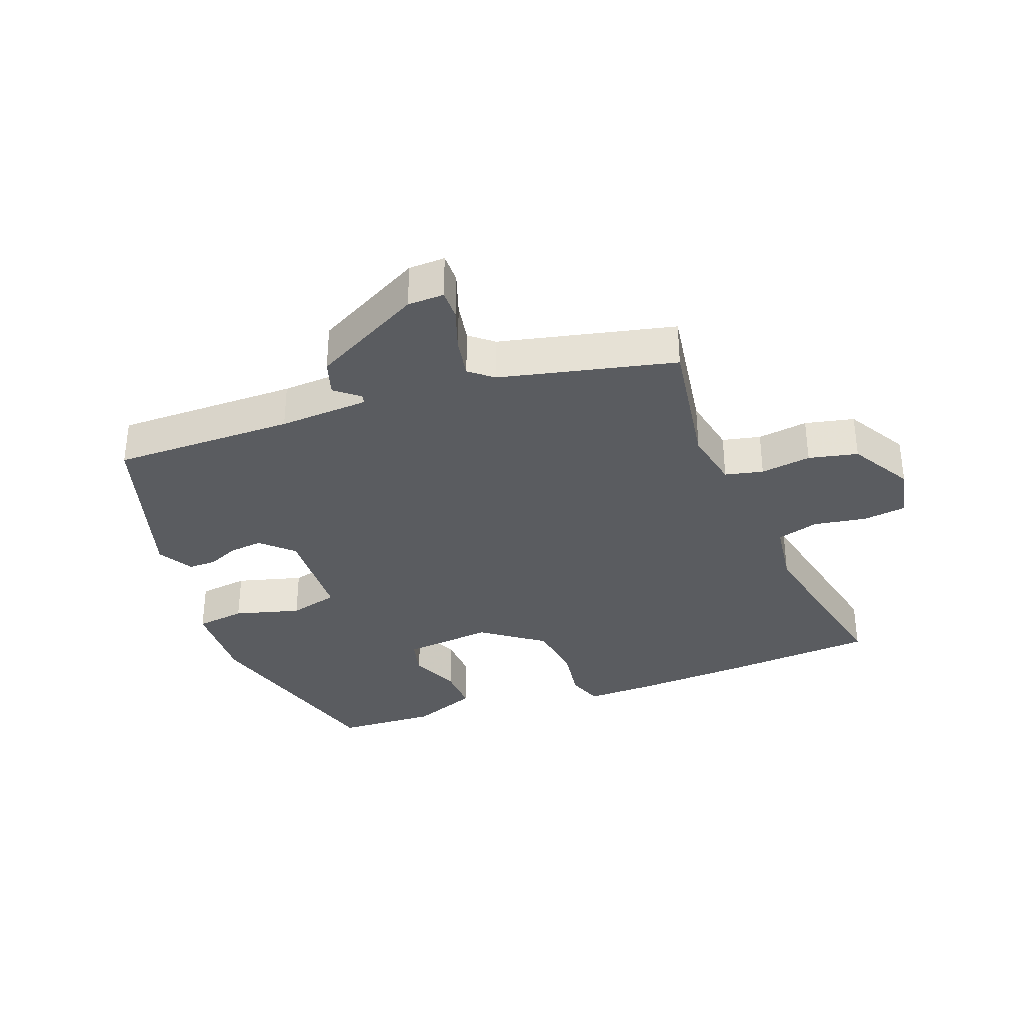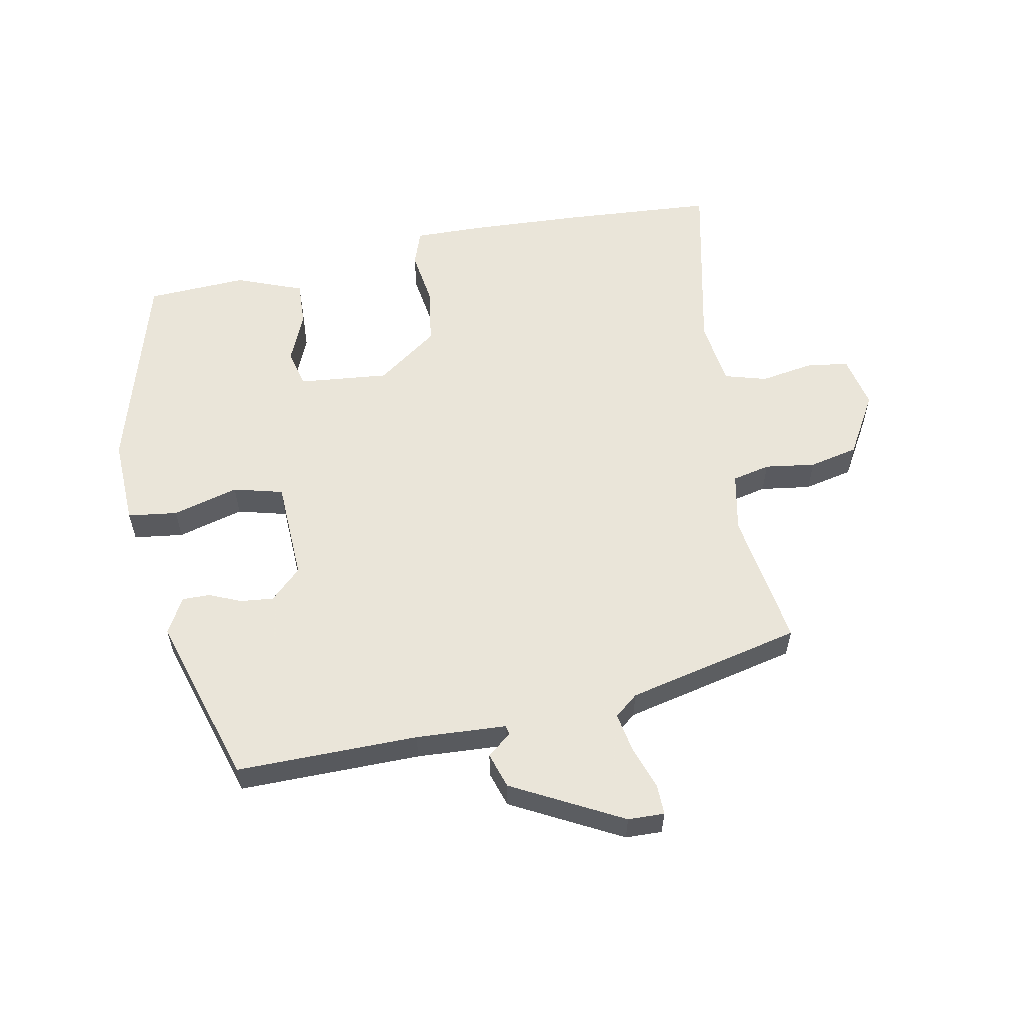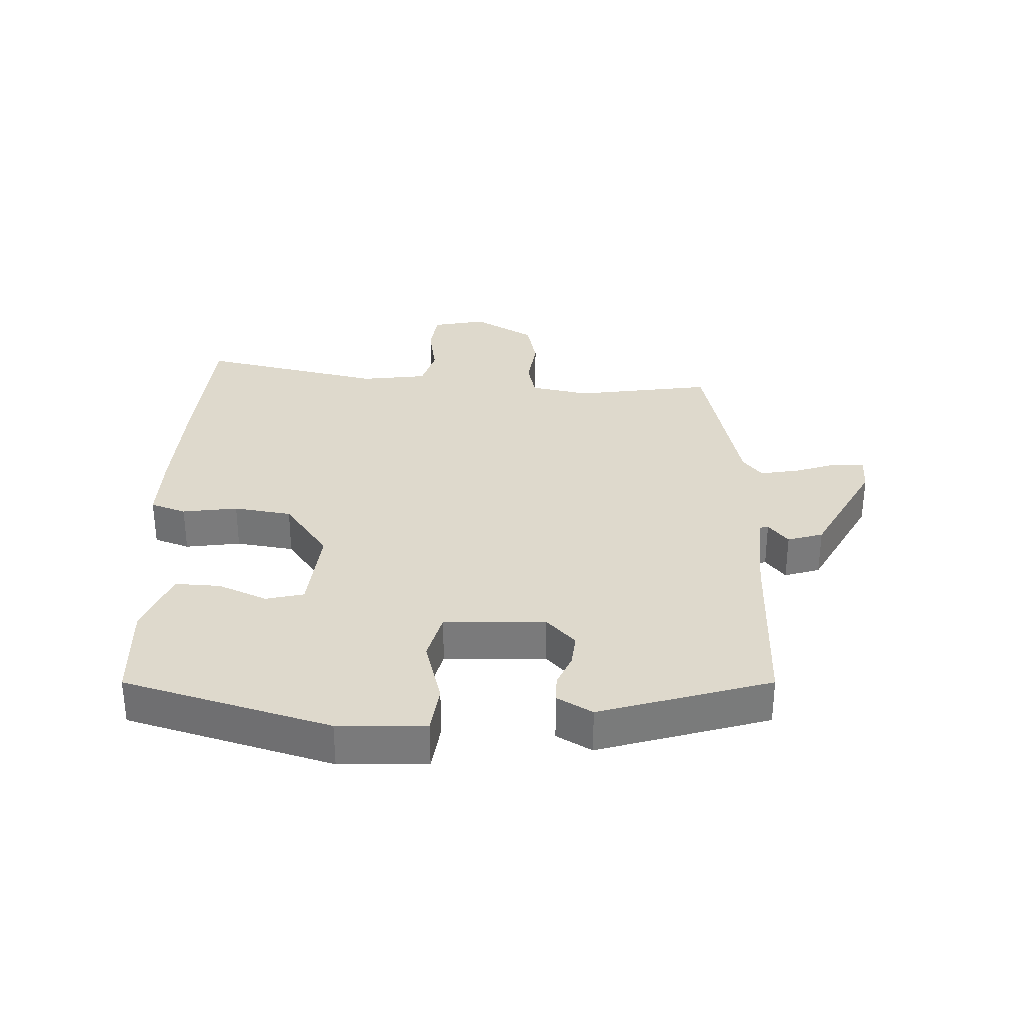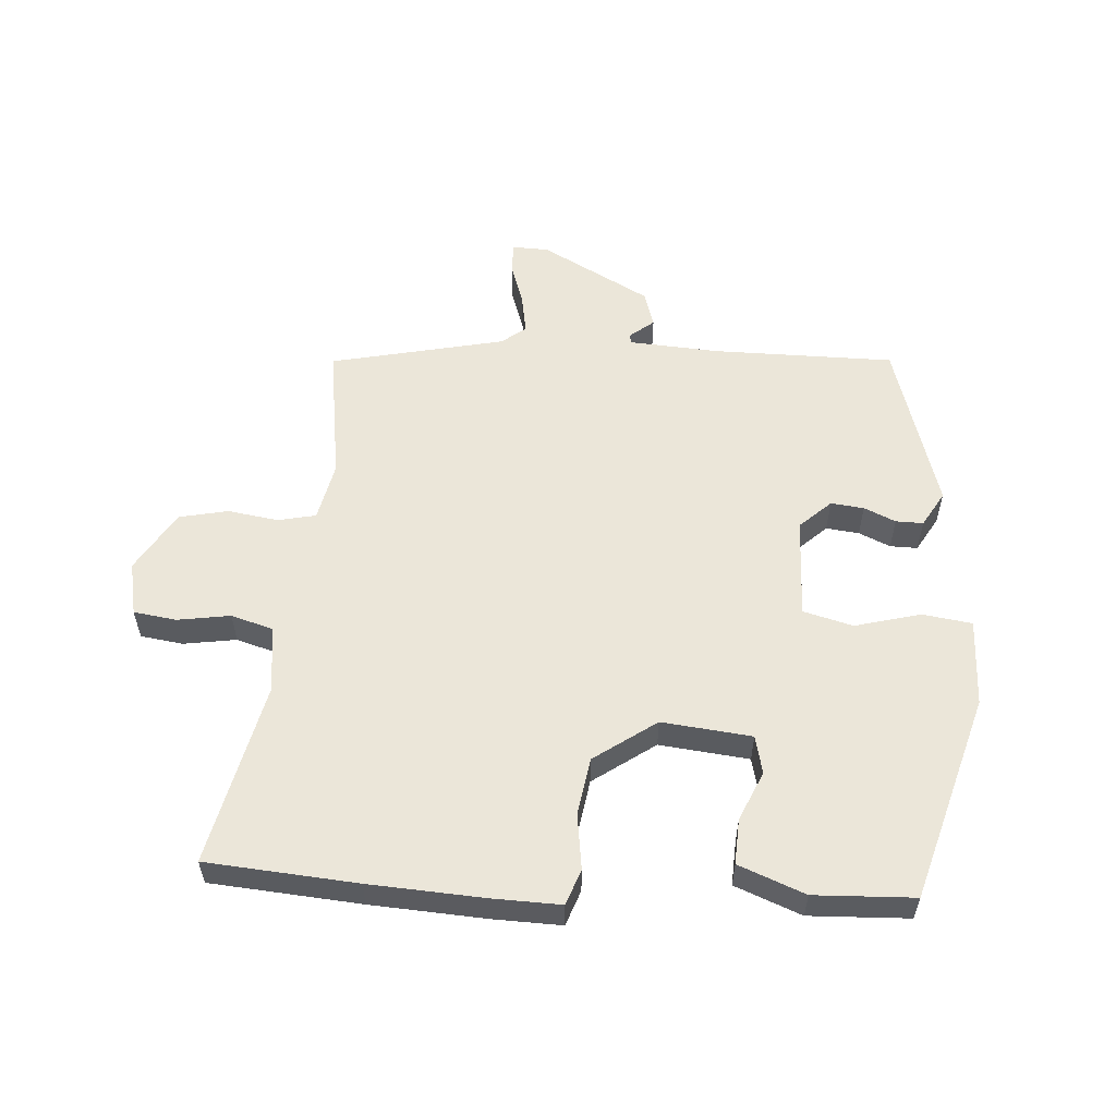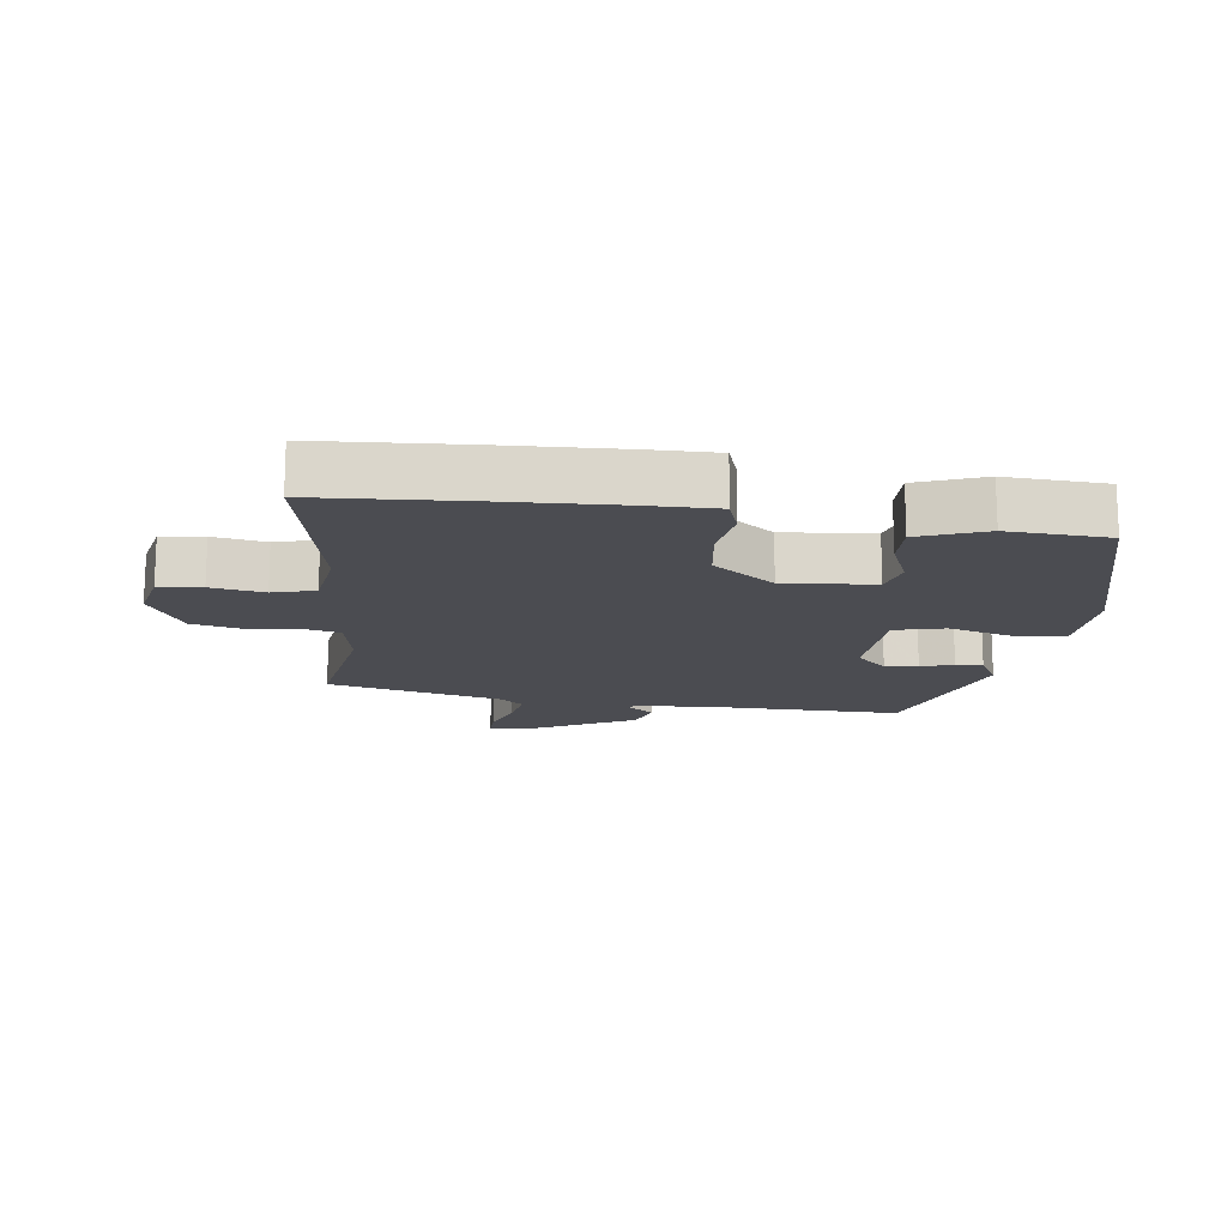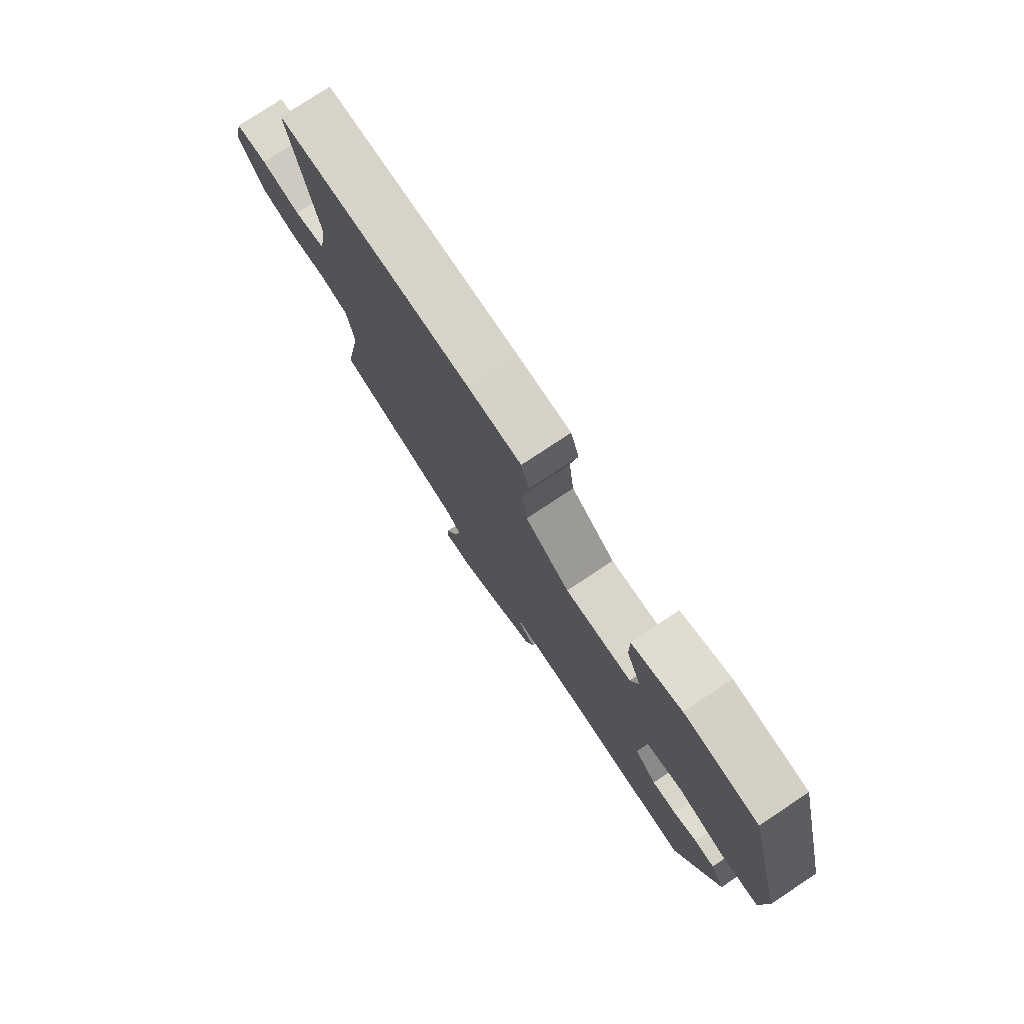
<metadata>
{"format":"obj","ext":"obj","renderer":"f3d","projection":"perspective","resolution":1024,"background":"white","views":[{"elev":-34.2,"azim":-157.9,"up":"+Y"},{"elev":57.7,"azim":170.6,"up":"+Y"},{"elev":31.9,"azim":93.7,"up":"+Y"},{"elev":56.5,"azim":5.9,"up":"+Y"},{"elev":-15.5,"azim":-6.3,"up":"+Y"},{"elev":77.3,"azim":56.4,"up":"+Z"}]}
</metadata>
<code>
v 0.403 0.07 -0.51
v 0.119 0.07 -0.5
v -0.022 0.07 -0.504
v -0.026 0.07 -0.518
v 0.011 0.07 -0.55
v -0.008 0.07 -0.605
v -0.182 0.07 -0.691
v -0.239 0.07 -0.691
v -0.237 0.07 -0.644
v -0.212 0.07 -0.577
v -0.199 0.07 -0.515
v -0.235 0.07 -0.484
v -0.506 0.07 -0.414
v -0.467 0.07 -0.2
v -0.483 0.07 -0.107
v -0.542 0.07 -0.092
v -0.621 0.07 -0.101
v -0.697 0.07 -0.082
v -0.75 0.07 0.015
v -0.73 0.07 0.098
v -0.663 0.07 0.105
v -0.581 0.07 0.089
v -0.515 0.07 0.106
v -0.498 0.07 0.209
v -0.552 0.07 0.498
v -0.316 0.07 0.508
v -0.137 0.07 0.512
v -0.029 0.07 0.511
v -0.011 0.07 0.455
v -0.026 0.07 0.369
v -0.015 0.07 0.278
v 0.079 0.07 0.206
v 0.22 0.07 0.216
v 0.236 0.07 0.275
v 0.205 0.07 0.353
v 0.204 0.07 0.424
v 0.309 0.07 0.461
v 0.465 0.07 0.449
v 0.548 0.07 0.124
v 0.539 0.07 -0.013
v 0.461 0.07 -0.021
v 0.359 0.07 0.01
v 0.281 0.07 -0.008
v 0.27 0.07 -0.166
v 0.317 0.07 -0.213
v 0.369 0.07 -0.209
v 0.419 0.07 -0.189
v 0.462 0.07 -0.19
v 0.492 0.07 -0.246
v 0.403 0 -0.51
v 0.119 0 -0.5
v -0.022 0 -0.504
v -0.026 0 -0.518
v 0.011 0 -0.55
v -0.008 0 -0.605
v -0.182 0 -0.691
v -0.239 0 -0.691
v -0.237 0 -0.644
v -0.212 0 -0.577
v -0.199 0 -0.515
v -0.235 0 -0.484
v -0.506 0 -0.414
v -0.467 0 -0.2
v -0.483 0 -0.107
v -0.542 0 -0.092
v -0.621 0 -0.101
v -0.697 0 -0.082
v -0.75 0 0.015
v -0.73 0 0.098
v -0.663 0 0.105
v -0.581 0 0.089
v -0.515 0 0.106
v -0.498 0 0.209
v -0.552 0 0.498
v -0.316 0 0.508
v -0.137 0 0.512
v -0.029 0 0.511
v -0.011 0 0.455
v -0.026 0 0.369
v -0.015 0 0.278
v 0.079 0 0.206
v 0.22 0 0.216
v 0.236 0 0.275
v 0.205 0 0.353
v 0.204 0 0.424
v 0.309 0 0.461
v 0.465 0 0.449
v 0.548 0 0.124
v 0.539 0 -0.013
v 0.461 0 -0.021
v 0.359 0 0.01
v 0.281 0 -0.008
v 0.27 0 -0.166
v 0.317 0 -0.213
v 0.369 0 -0.209
v 0.419 0 -0.189
v 0.462 0 -0.19
v 0.492 0 -0.246
f 46 47 48 49
f 45 46 49 1
f 44 45 1 2
f 43 44 2 3
f 39 40 41 42
f 39 42 43
f 38 39 43
f 37 38 43 3
f 34 35 36 37
f 33 34 37
f 27 28 29 30
f 27 30 31
f 24 25 26 27
f 23 24 27 31
f 19 20 21 22
f 19 22 23
f 16 17 18 19
f 15 16 19 23
f 14 15 23 31
f 12 13 14 31
f 7 8 9 10
f 7 10 11
f 4 5 6 7
f 3 4 7 11
f 33 37 3
f 32 33 3 11
f 11 12 31 32
f 98 97 96 95
f 50 98 95 94
f 51 50 94 93
f 52 51 93 92
f 91 90 89 88
f 92 91 88
f 92 88 87
f 52 92 87 86
f 86 85 84 83
f 86 83 82
f 79 78 77 76
f 80 79 76
f 76 75 74 73
f 80 76 73 72
f 71 70 69 68
f 72 71 68
f 68 67 66 65
f 72 68 65 64
f 80 72 64 63
f 80 63 62 61
f 59 58 57 56
f 60 59 56
f 56 55 54 53
f 60 56 53 52
f 52 86 82
f 60 52 82 81
f 81 80 61 60
f 1 50 51 2
f 2 51 52 3
f 3 52 53 4
f 4 53 54 5
f 5 54 55 6
f 6 55 56 7
f 7 56 57 8
f 8 57 58 9
f 9 58 59 10
f 10 59 60 11
f 11 60 61 12
f 12 61 62 13
f 13 62 63 14
f 14 63 64 15
f 15 64 65 16
f 16 65 66 17
f 17 66 67 18
f 18 67 68 19
f 19 68 69 20
f 20 69 70 21
f 21 70 71 22
f 22 71 72 23
f 23 72 73 24
f 24 73 74 25
f 25 74 75 26
f 26 75 76 27
f 27 76 77 28
f 28 77 78 29
f 29 78 79 30
f 30 79 80 31
f 31 80 81 32
f 32 81 82 33
f 33 82 83 34
f 34 83 84 35
f 35 84 85 36
f 36 85 86 37
f 37 86 87 38
f 38 87 88 39
f 39 88 89 40
f 40 89 90 41
f 41 90 91 42
f 42 91 92 43
f 43 92 93 44
f 44 93 94 45
f 45 94 95 46
f 46 95 96 47
f 47 96 97 48
f 48 97 98 49
f 49 98 50 1

</code>
